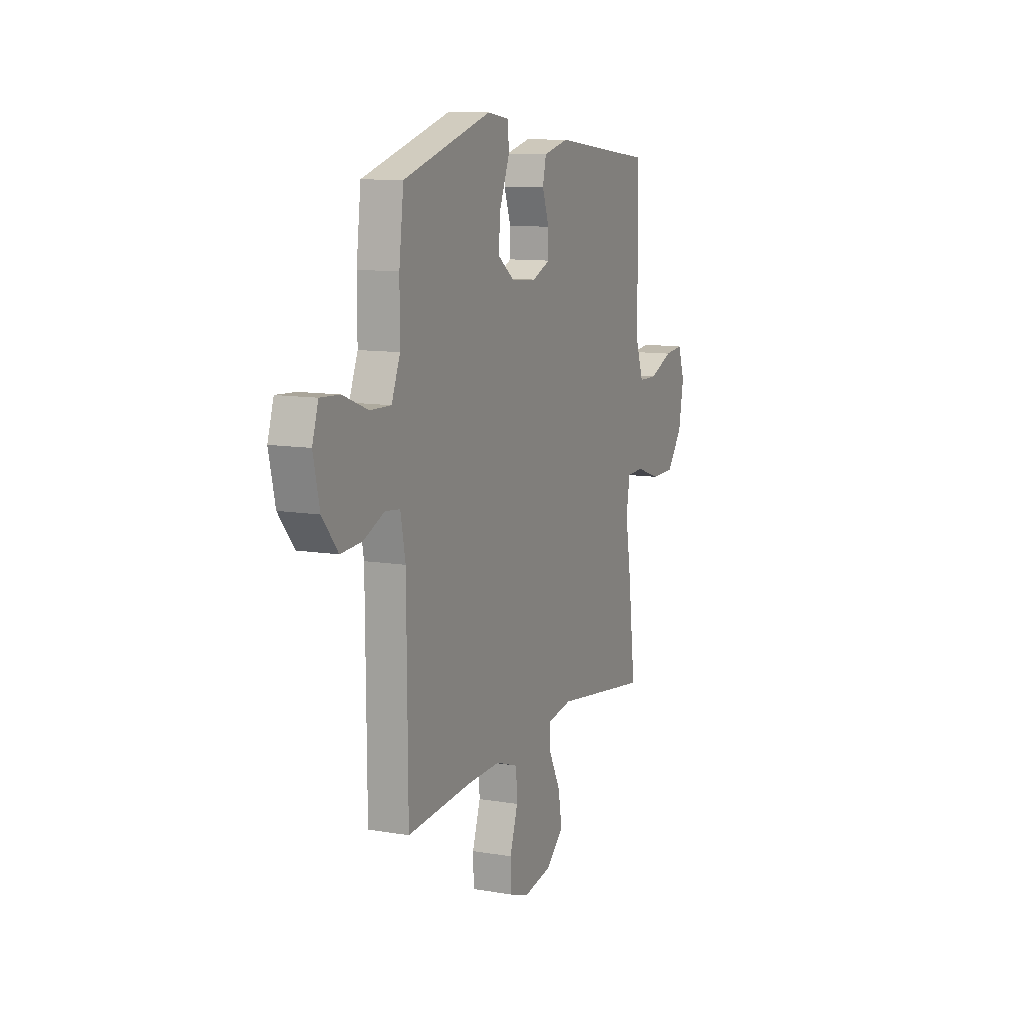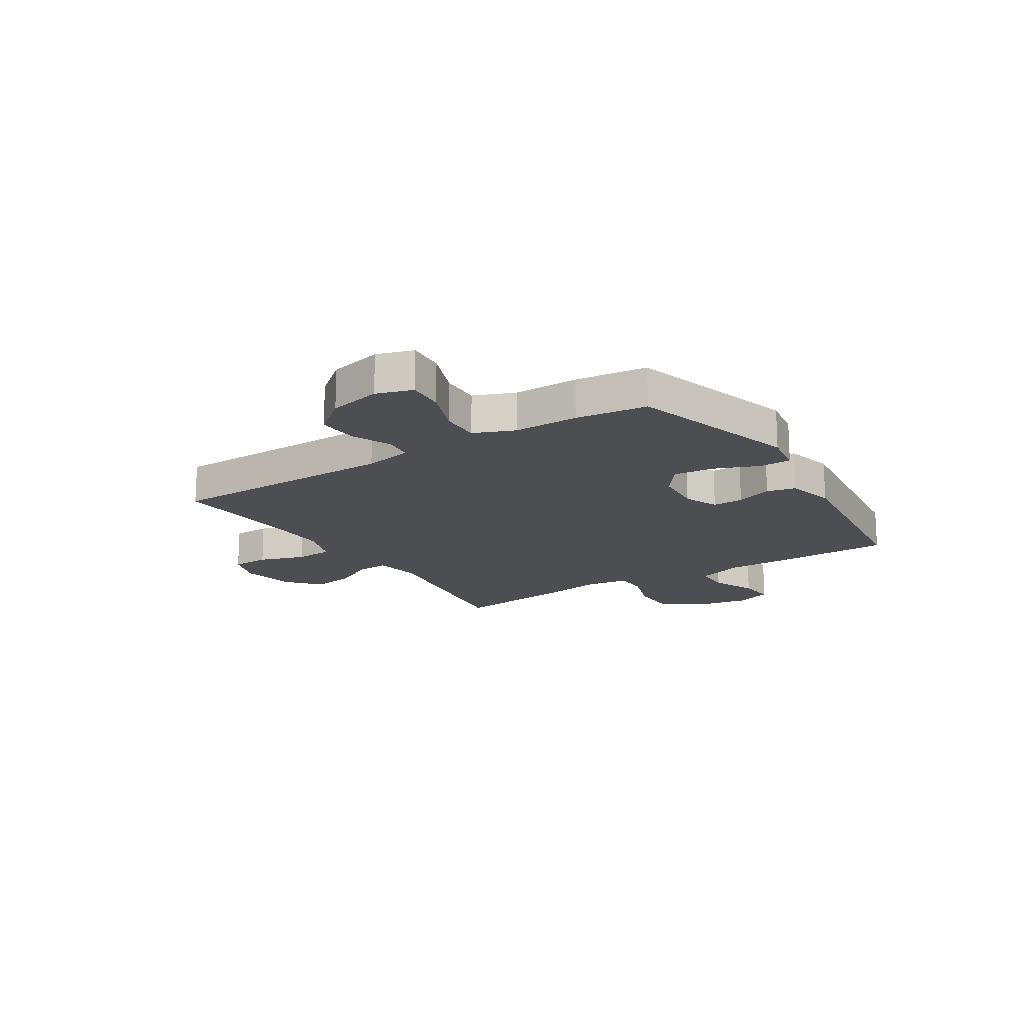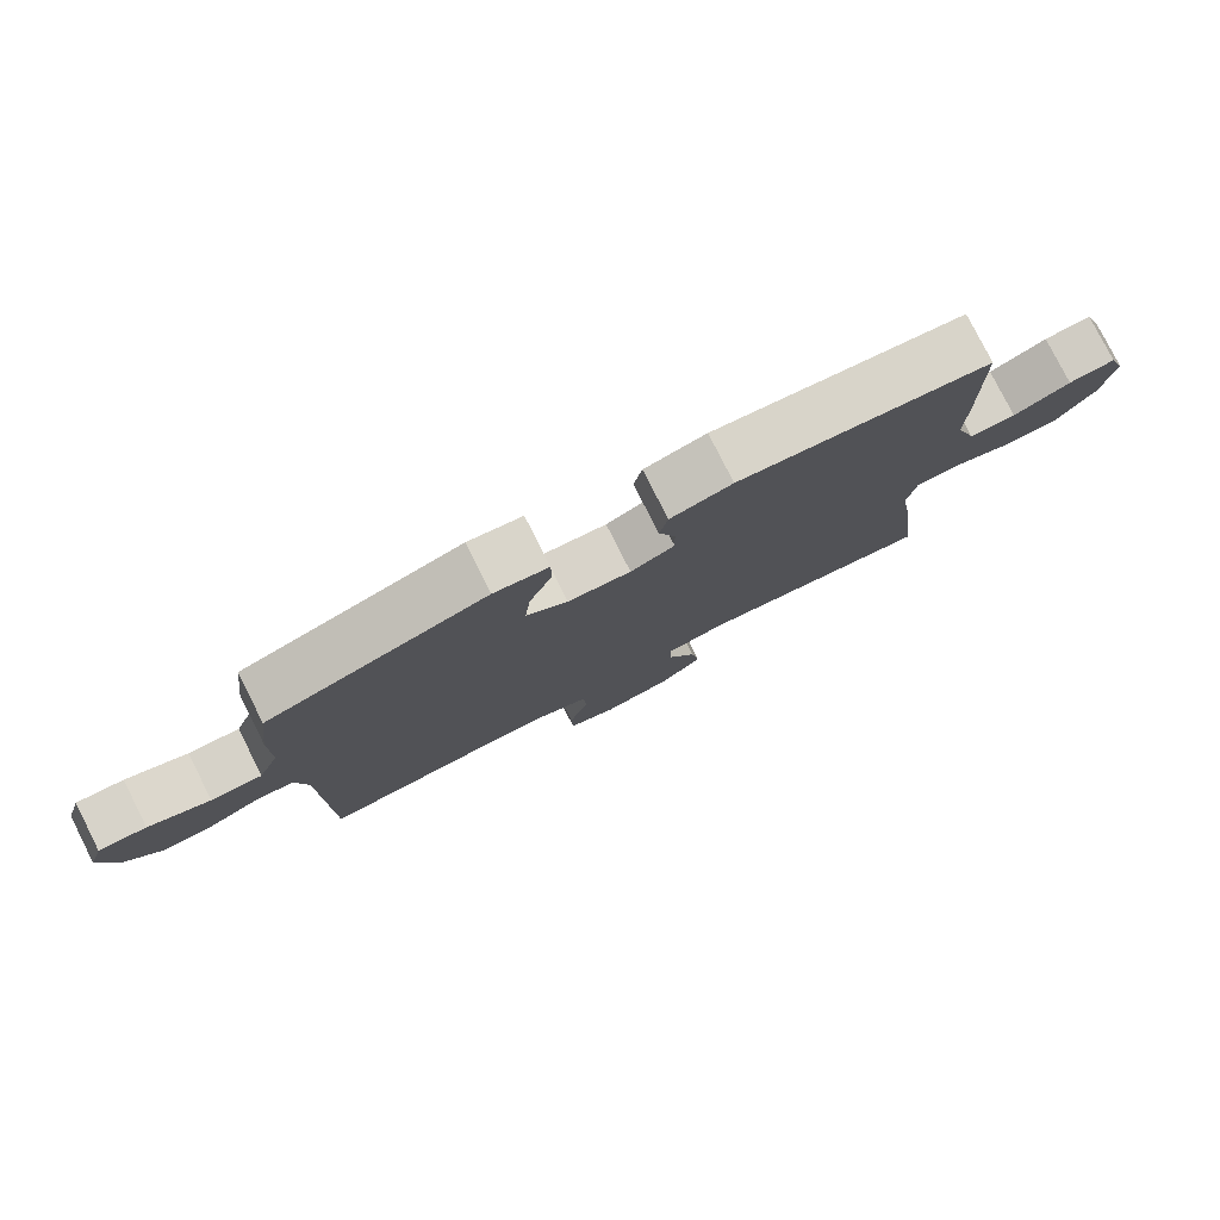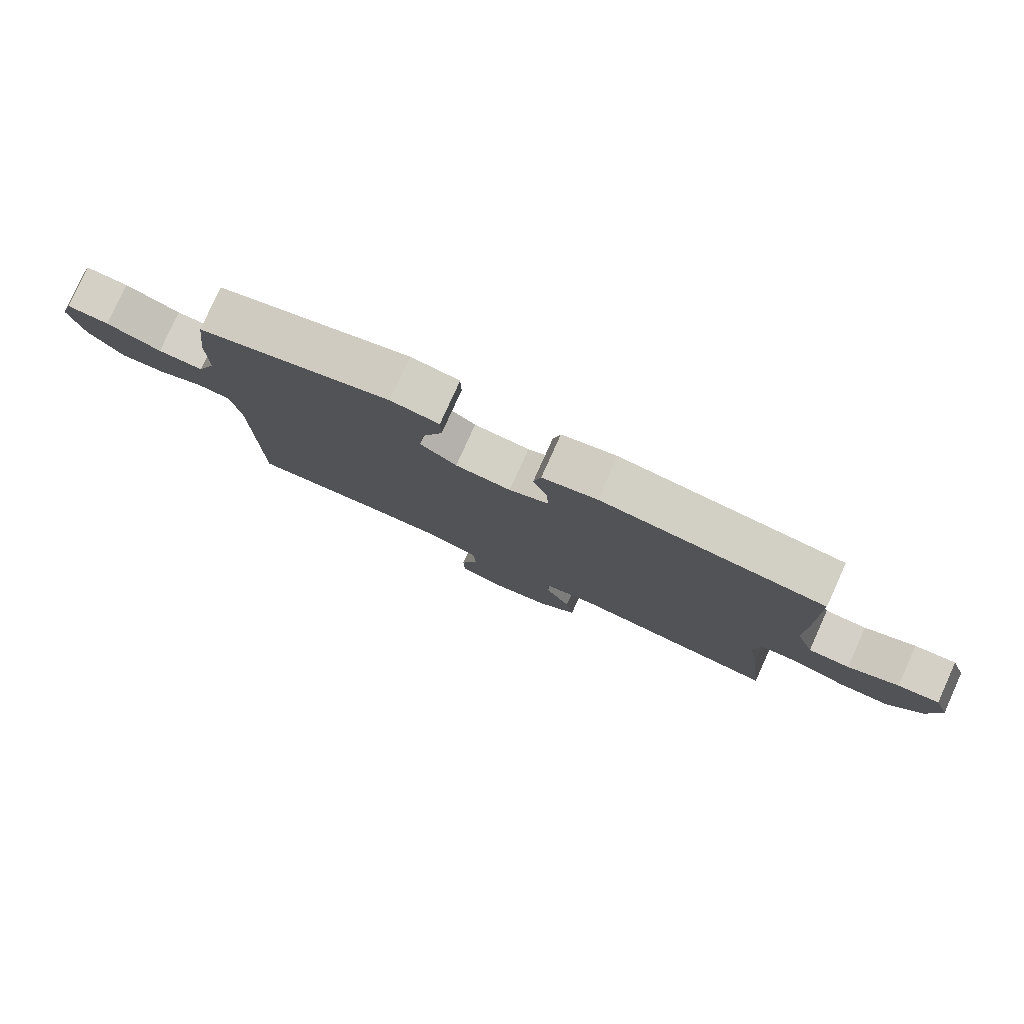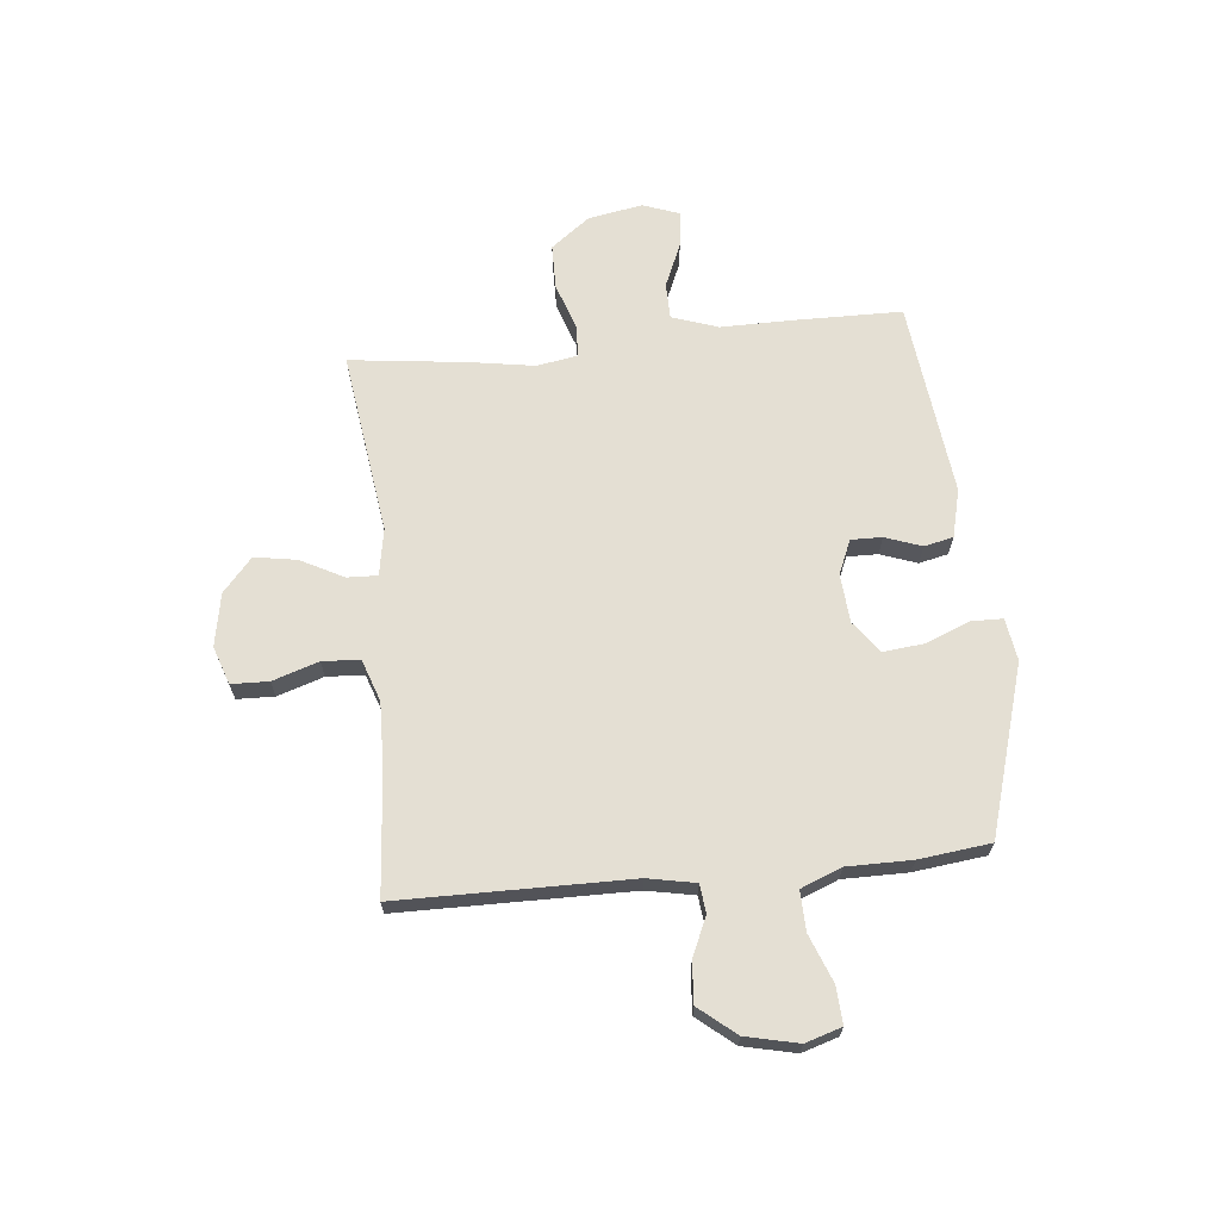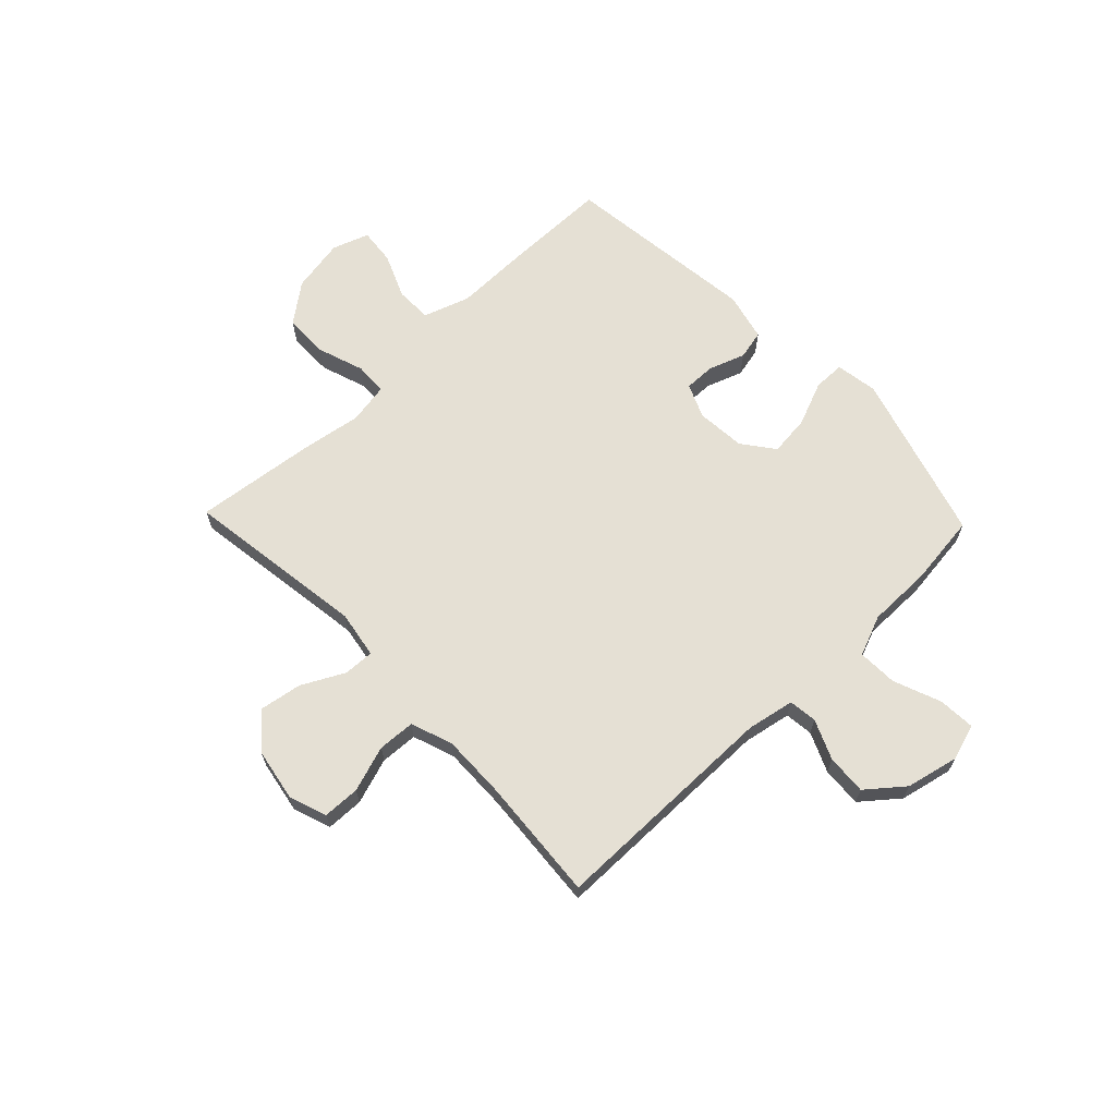
<metadata>
{"format":"obj","ext":"obj","renderer":"f3d","projection":"perspective","resolution":1024,"background":"white","views":[{"elev":10.6,"azim":-66.9,"up":"+Z"},{"elev":-17.0,"azim":-57.6,"up":"+Y"},{"elev":79.1,"azim":-26.8,"up":"+Z"},{"elev":79.8,"azim":24.3,"up":"+Z"},{"elev":66.7,"azim":-95.7,"up":"+Y"},{"elev":65.8,"azim":-133.9,"up":"+Y"}]}
</metadata>
<code>
v -0.5 0.07 -0.5
v -0.503 0.07 -0.074
v -0.52 0.07 0.014
v -0.572 0.07 0.02
v -0.645 0.07 -0.012
v -0.719 0.07 -0.017
v -0.774 0.07 0.05
v -0.796 0.07 0.147
v -0.775 0.07 0.214
v -0.707 0.07 0.21
v -0.619 0.07 0.176
v -0.546 0.07 0.174
v -0.516 0.07 0.249
v -0.516 0.07 0.368
v -0.5 0.07 0.5
v -0.188 0.07 0.593
v -0.11 0.07 0.581
v -0.109 0.07 0.523
v -0.142 0.07 0.441
v -0.15 0.07 0.366
v -0.091 0.07 0.322
v -0.001 0.07 0.315
v 0.062 0.07 0.342
v 0.061 0.07 0.399
v 0.037 0.07 0.466
v 0.049 0.07 0.52
v 0.138 0.07 0.542
v 0.5 0.07 0.5
v 0.502 0.07 0.299
v 0.501 0.07 0.168
v 0.53 0.07 0.083
v 0.597 0.07 0.082
v 0.679 0.07 0.117
v 0.746 0.07 0.124
v 0.77 0.07 0.057
v 0.752 0.07 -0.043
v 0.697 0.07 -0.115
v 0.614 0.07 -0.116
v 0.528 0.07 -0.087
v 0.468 0.07 -0.089
v 0.455 0.07 -0.165
v 0.474 0.07 -0.283
v 0.5 0.07 -0.5
v 0.162 0.07 -0.453
v 0.075 0.07 -0.468
v 0.077 0.07 -0.524
v 0.118 0.07 -0.603
v 0.131 0.07 -0.681
v 0.069 0.07 -0.735
v -0.029 0.07 -0.753
v -0.099 0.07 -0.729
v -0.101 0.07 -0.66
v -0.073 0.07 -0.575
v -0.077 0.07 -0.506
v -0.155 0.07 -0.479
v -0.273 0.07 -0.482
v -0.5 0 -0.5
v -0.503 0 -0.074
v -0.52 0 0.014
v -0.572 0 0.02
v -0.645 0 -0.012
v -0.719 0 -0.017
v -0.774 0 0.05
v -0.796 0 0.147
v -0.775 0 0.214
v -0.707 0 0.21
v -0.619 0 0.176
v -0.546 0 0.174
v -0.516 0 0.249
v -0.516 0 0.368
v -0.5 0 0.5
v -0.188 0 0.593
v -0.11 0 0.581
v -0.109 0 0.523
v -0.142 0 0.441
v -0.15 0 0.366
v -0.091 0 0.322
v -0.001 0 0.315
v 0.062 0 0.342
v 0.061 0 0.399
v 0.037 0 0.466
v 0.049 0 0.52
v 0.138 0 0.542
v 0.5 0 0.5
v 0.502 0 0.299
v 0.501 0 0.168
v 0.53 0 0.083
v 0.597 0 0.082
v 0.679 0 0.117
v 0.746 0 0.124
v 0.77 0 0.057
v 0.752 0 -0.043
v 0.697 0 -0.115
v 0.614 0 -0.116
v 0.528 0 -0.087
v 0.468 0 -0.089
v 0.455 0 -0.165
v 0.474 0 -0.283
v 0.5 0 -0.5
v 0.162 0 -0.453
v 0.075 0 -0.468
v 0.077 0 -0.524
v 0.118 0 -0.603
v 0.131 0 -0.681
v 0.069 0 -0.735
v -0.029 0 -0.753
v -0.099 0 -0.729
v -0.101 0 -0.66
v -0.073 0 -0.575
v -0.077 0 -0.506
v -0.155 0 -0.479
v -0.273 0 -0.482
f 50 51 52 53
f 50 53 54
f 49 50 54
f 46 47 48 49
f 45 46 49 54
f 41 42 43 44
f 40 41 44 45
f 36 37 38 39
f 36 39 40
f 35 36 40
f 32 33 34 35
f 31 32 35 40
f 30 31 40 45
f 24 25 26 27
f 23 24 27 28
f 22 23 28 29
f 16 17 18 19
f 16 19 20
f 13 14 15 16
f 12 13 16 20
f 8 9 10 11
f 8 11 12
f 7 8 12
f 4 5 6 7
f 3 4 7 12
f 2 3 12 20
f 56 1 2 20
f 30 45 54 55
f 22 29 30 55
f 21 22 55 56
f 20 21 56
f 109 108 107 106
f 110 109 106
f 110 106 105
f 105 104 103 102
f 110 105 102 101
f 100 99 98 97
f 101 100 97 96
f 95 94 93 92
f 96 95 92
f 96 92 91
f 91 90 89 88
f 96 91 88 87
f 101 96 87 86
f 83 82 81 80
f 84 83 80 79
f 85 84 79 78
f 75 74 73 72
f 76 75 72
f 72 71 70 69
f 76 72 69 68
f 67 66 65 64
f 68 67 64
f 68 64 63
f 63 62 61 60
f 68 63 60 59
f 76 68 59 58
f 76 58 57 112
f 111 110 101 86
f 111 86 85 78
f 112 111 78 77
f 112 77 76
f 1 57 58 2
f 2 58 59 3
f 3 59 60 4
f 4 60 61 5
f 5 61 62 6
f 6 62 63 7
f 7 63 64 8
f 8 64 65 9
f 9 65 66 10
f 10 66 67 11
f 11 67 68 12
f 12 68 69 13
f 13 69 70 14
f 14 70 71 15
f 15 71 72 16
f 16 72 73 17
f 17 73 74 18
f 18 74 75 19
f 19 75 76 20
f 20 76 77 21
f 21 77 78 22
f 22 78 79 23
f 23 79 80 24
f 24 80 81 25
f 25 81 82 26
f 26 82 83 27
f 27 83 84 28
f 28 84 85 29
f 29 85 86 30
f 30 86 87 31
f 31 87 88 32
f 32 88 89 33
f 33 89 90 34
f 34 90 91 35
f 35 91 92 36
f 36 92 93 37
f 37 93 94 38
f 38 94 95 39
f 39 95 96 40
f 40 96 97 41
f 41 97 98 42
f 42 98 99 43
f 43 99 100 44
f 44 100 101 45
f 45 101 102 46
f 46 102 103 47
f 47 103 104 48
f 48 104 105 49
f 49 105 106 50
f 50 106 107 51
f 51 107 108 52
f 52 108 109 53
f 53 109 110 54
f 54 110 111 55
f 55 111 112 56
f 56 112 57 1

</code>
